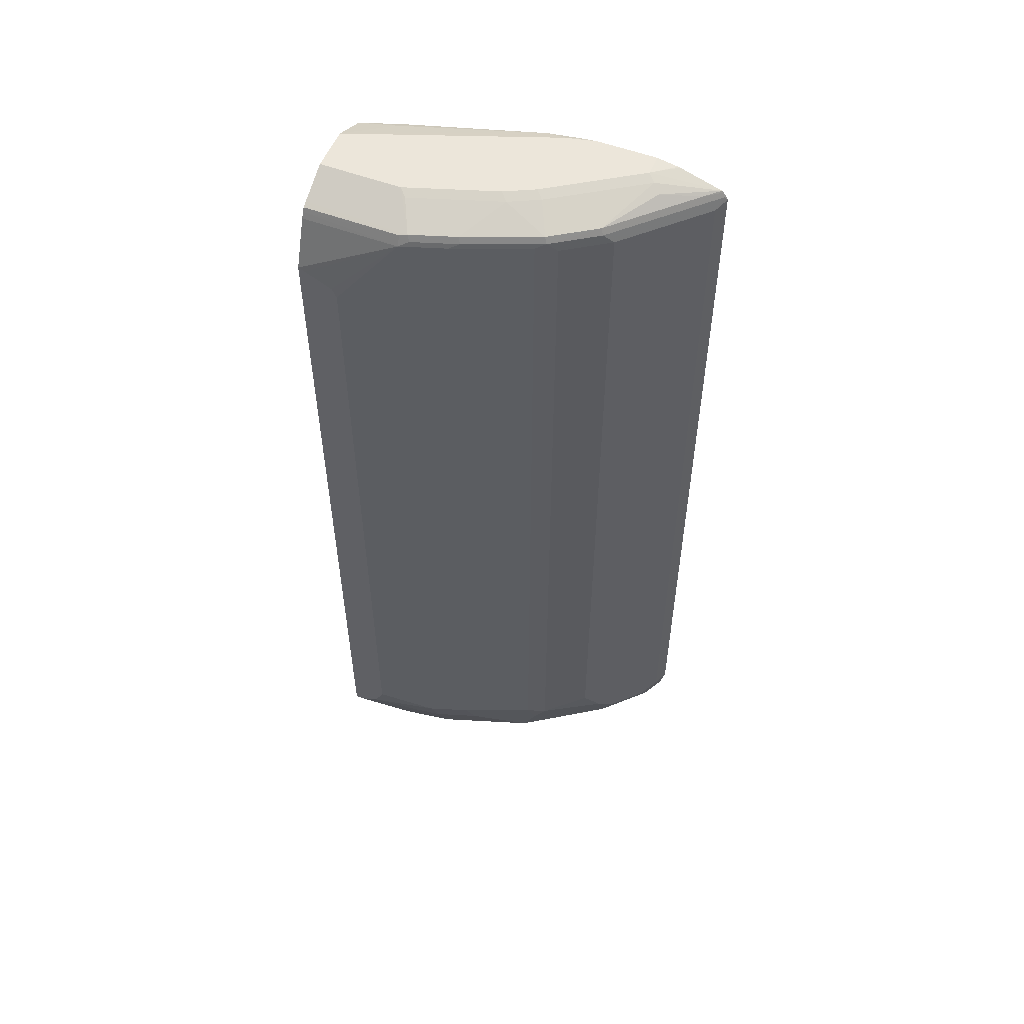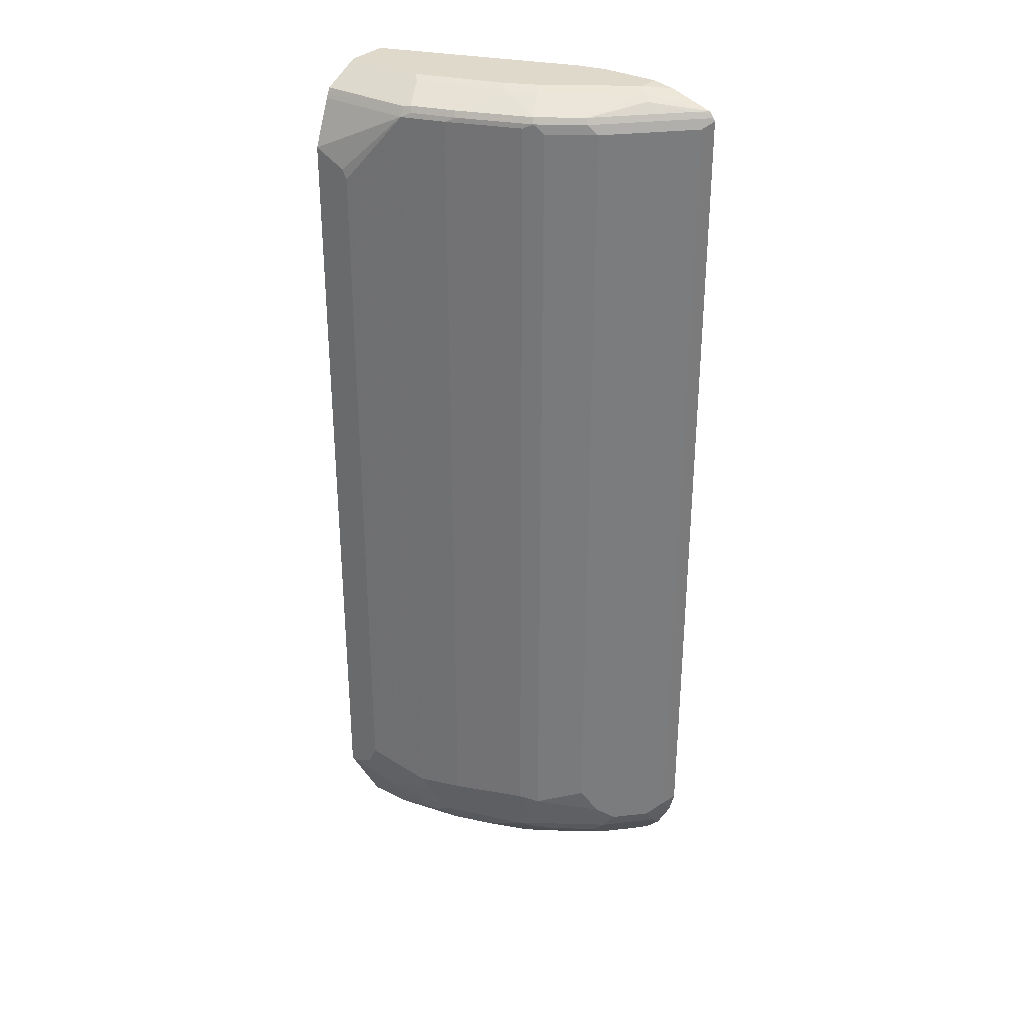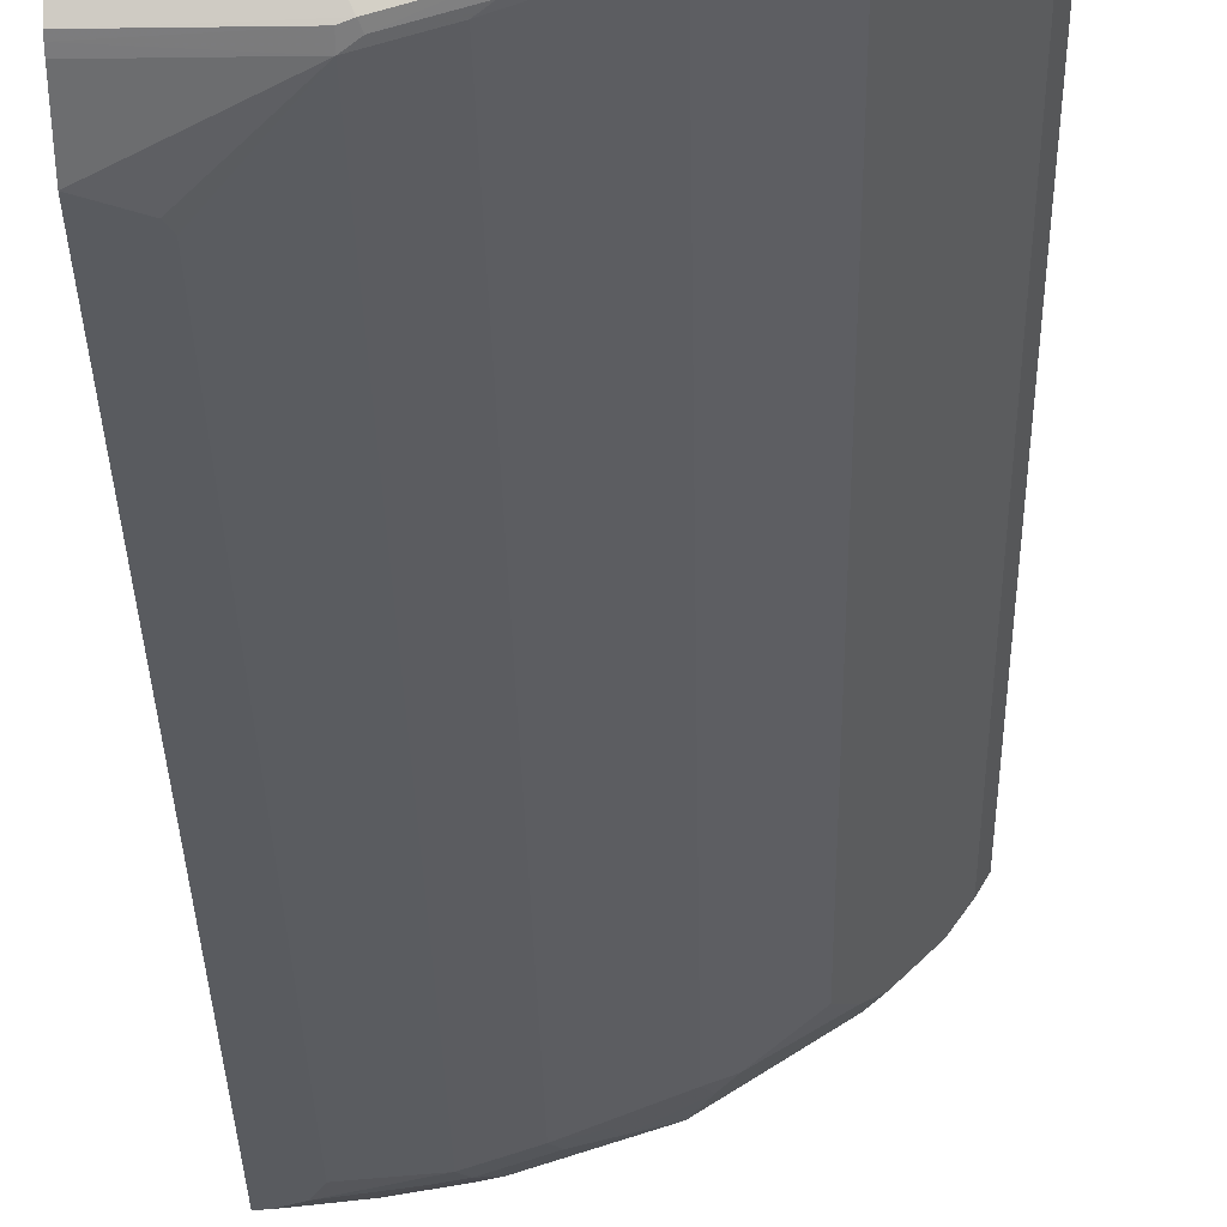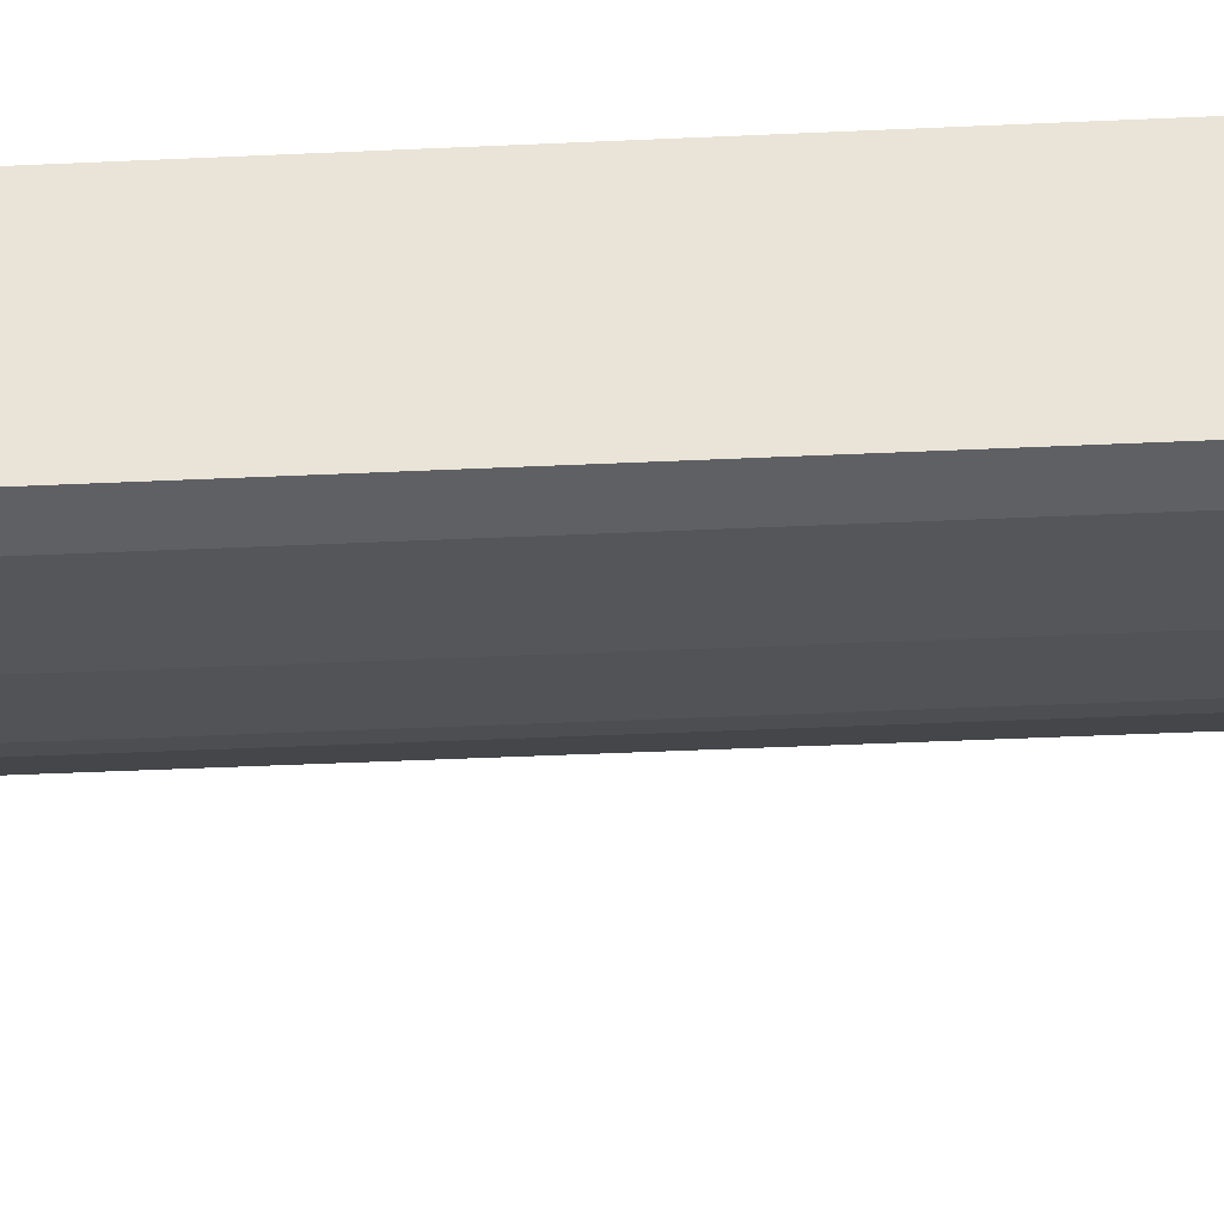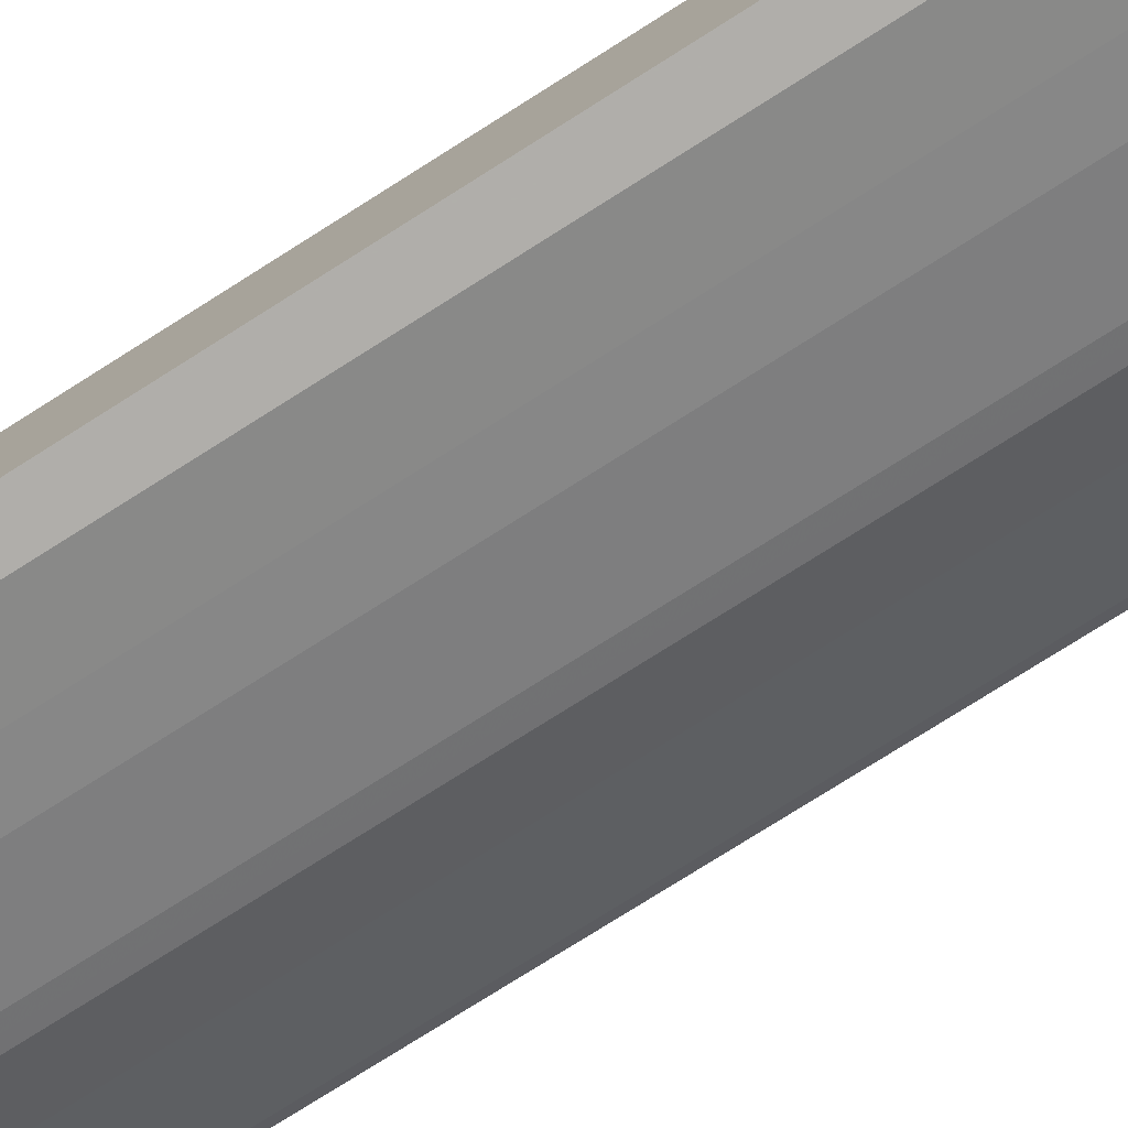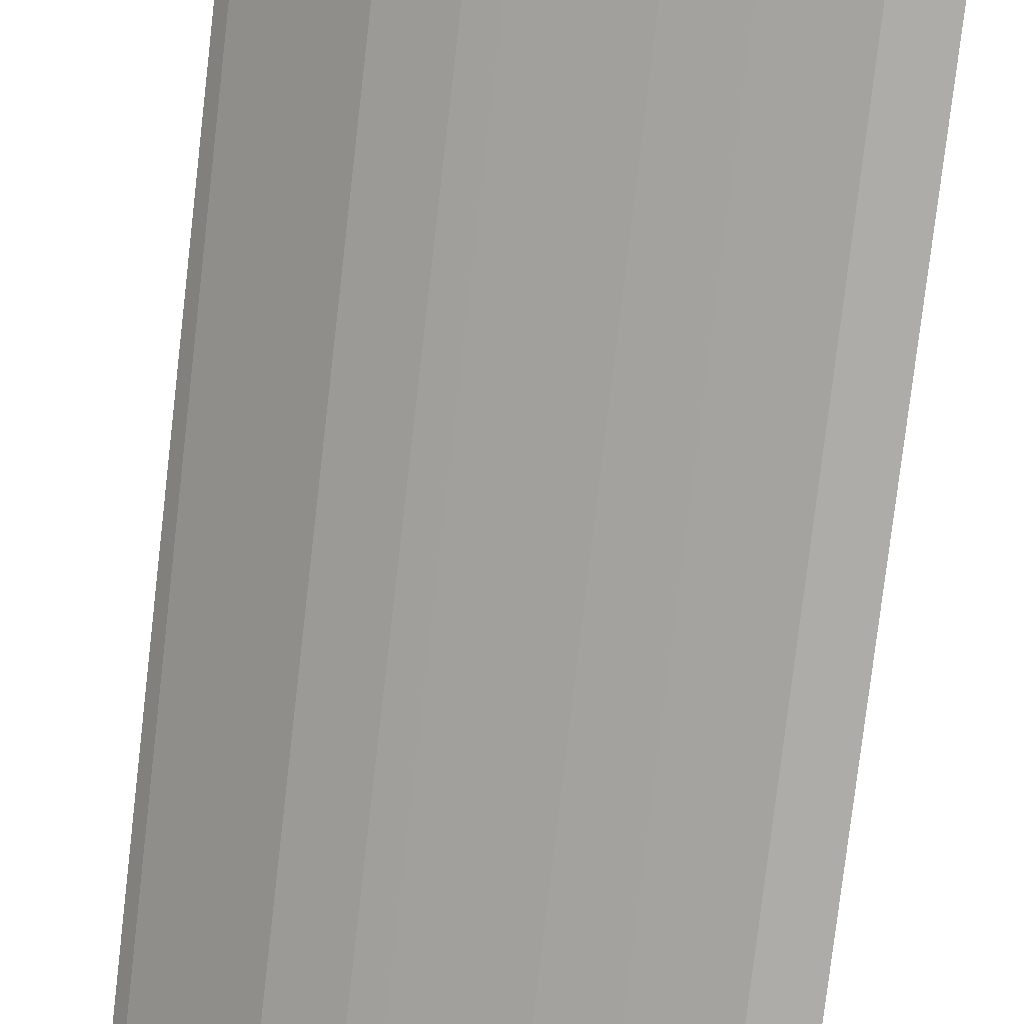
<metadata>
{"format":"obj","ext":"obj","renderer":"f3d","projection":"perspective","resolution":1024,"background":"white","views":[{"elev":54.3,"azim":-158.2,"up":"+Y"},{"elev":31.8,"azim":-144.1,"up":"+Y"},{"elev":-32.0,"azim":-178.9,"up":"+Z"},{"elev":-43.7,"azim":93.1,"up":"+Z"},{"elev":-77.9,"azim":122.2,"up":"+Z"},{"elev":-76.8,"azim":-6.6,"up":"+Z"}]}
</metadata>
<code>
v -0.4325 -0.4672 -0.114
v -0.4229 -0.475 -0.1275
v -0.4253 -0.4948 -0.114
v -0.4325 0.5581 -0.114
v -0.4056 -0.4924 -0.1449
v -0.4085 -0.5126 -0.1304
v -0.4229 0.5504 -0.1275
v -0.4074 -0.5291 -0.114
v -0.4297 0.5627 -0.114
v -0.4287 0.5619 -0.1159
v -0.3534 -0.475 -0.197
v -0.3708 -0.4924 -0.1796
v -0.4056 0.5504 -0.1449
v -0.3737 -0.5126 -0.1651
v -0.3389 -0.5301 -0.1825
v -0.3911 -0.5301 -0.1304
v -0.3901 -0.5464 -0.114
v -0.4269 0.5667 -0.114
v -0.3244 0.5619 -0.2202
v -0.3534 0.5504 -0.197
v -0.4085 0.5692 -0.1304
v -0.336 -0.4402 -0.2144
v -0.2839 -0.4577 -0.2491
v -0.2636 -0.5069 -0.2462
v -0.3041 -0.5126 -0.2173
v -0.3563 -0.5126 -0.1825
v -0.2868 -0.5301 -0.2173
v -0.3389 -0.5475 -0.1651
v -0.3737 -0.5475 -0.1304
v -0.3558 -0.5644 -0.114
v -0.4248 0.569 -0.114
v -0.3215 0.5692 -0.2173
v -0.2723 0.5619 -0.2549
v -0.336 0.5504 -0.2144
v -0.365 0.5801 -0.1565
v -0.2723 -0.4461 -0.2549
v -0.2607 -0.4519 -0.2607
v -0.2694 -0.4779 -0.252
v -0.2839 0.5504 -0.2491
v -0.252 -0.5126 -0.252
v -0.2665 -0.5272 -0.2317
v -0.2665 -0.5446 -0.2144
v -0.2868 -0.5475 -0.1999
v -0.3041 -0.5648 -0.1651
v -0.3389 -0.5648 -0.1304
v -0.3052 -0.5813 -0.114
v -0.3747 0.5858 -0.114
v -0.3476 0.591 -0.1391
v -0.3563 0.5866 -0.1477
v -0.2694 0.5692 -0.252
v -0.252 0.5866 -0.2173
v -0.1825 0.5692 -0.2868
v -0.1854 0.5619 -0.2897
v -0.1738 0.5561 -0.2955
v -0.2607 0.5561 -0.2607
v -0.1738 -0.4519 -0.2955
v -0.2086 -0.4693 -0.2781
v -0.2173 -0.4953 -0.2694
v -0.1999 -0.5126 -0.2694
v -0.2317 -0.5272 -0.2491
v -0.197 -0.5446 -0.2491
v -0.2317 -0.5619 -0.2144
v -0.252 -0.5648 -0.1999
v -0.2346 -0.5822 -0.1651
v -0.3036 -0.5817 -0.114
v -0.3727 0.5863 -0.114
v -0.3476 0.591 -0.114
v -0.2955 0.591 -0.1738
v -0.2173 0.5866 -0.2346
v -0.2433 0.591 -0.2086
v -0.1304 0.5692 -0.3042
v -0.1333 0.5619 -0.3071
v -0.113 0.5866 -0.2694
v -0.1217 0.5561 -0.3128
v -0.1217 -0.4519 -0.3128
v -0.1825 -0.4779 -0.2868
v -0.1478 -0.5126 -0.2868
v -0.1941 -0.5243 -0.2636
v -0.1652 -0.5301 -0.2694
v -0.1449 -0.5446 -0.2665
v -0.1275 -0.5619 -0.2491
v -0.1738 -0.5735 -0.2086
v -0.2259 -0.5735 -0.1912
v -0.2086 -0.591 -0.1565
v -0.2433 -0.591 -0.1217
v -0.2588 -0.589 -0.114
v -0.2781 0.591 -0.114
v -0.2086 0.591 -0.226
v -0.007396 0.5711 -0.3004
v -0.007396 0.5677 -0.3071
v -0.1217 0.5677 -0.3071
v -0.1043 0.591 -0.2607
v -0.007396 0.591 -0.2607
v -0.007396 0.5629 -0.3095
v -0.007396 0.5561 -0.3128
v -0.007396 0.5003 -0.3353
v -0.01497 0.4966 -0.3353
v -0.02658 0.4908 -0.3353
v -0.04639 0.4808 -0.3353
v -0.05217 0.4693 -0.3353
v -0.05217 -0.4171 -0.3353
v -0.04073 -0.4405 -0.3353
v -0.1043 -0.4693 -0.3128
v -0.1188 -0.4664 -0.31
v -0.1304 -0.4779 -0.3042
v -0.1217 -0.504 -0.2955
v -0.1275 -0.5272 -0.2839
v -0.142 -0.5243 -0.281
v -0.05796 -0.5446 -0.2839
v -0.113 -0.5475 -0.2694
v -0.04056 -0.5619 -0.2665
v -0.1217 -0.5735 -0.226
v -0.1043 -0.591 -0.1912
v -0.2433 -0.591 -0.114
v -0.2433 0.591 -0.1217
v -0.2622 0.5894 -0.114
v -0.007396 0.591 -0.2086
v -0.007396 -0.4519 -0.3353
v -0.01738 -0.4519 -0.3353
v -0.06957 -0.4866 -0.3128
v -0.07535 -0.5098 -0.3013
v -0.007396 -0.5446 -0.2839
v -0.007396 -0.5619 -0.2665
v -0.007396 -0.5636 -0.2633
v -0.03478 -0.5735 -0.2433
v -0.007396 -0.591 -0.1912
v -0.007396 -0.591 -0.114
v -0.2183 0.5828 -0.114
v -0.05217 0.5735 -0.1565
v -0.007396 0.5836 -0.1938
v -0.007396 -0.5735 -0.2433
v -0.007396 0.4344 -0.114
v -0.1927 0.572 -0.114
v -0.05217 0.5561 -0.1391
v -0.05796 0.5677 -0.1449
v -0.007396 0.5677 -0.1622
v -0.007396 0.5685 -0.1638
v -0.007396 0.5561 -0.1565
v -0.1775 0.5638 -0.114
v -0.02899 0.5619 -0.1506
v -0.04347 0.5648 -0.1477
f 75 104 105
f 75 103 104
f 75 102 103
f 75 101 102
f 74 101 75
f 74 100 101
f 74 97 98
f 74 98 99
f 74 96 97
f 74 95 96
f 74 94 95
f 74 91 94
f 74 99 100
f 75 105 76
f 82 113 84
f 77 106 107
f 82 112 113
f 81 110 111
f 81 112 82
f 81 125 112
f 81 111 125
f 80 107 109
f 76 105 77
f 80 110 81
f 79 107 80
f 78 107 79
f 78 108 107
f 77 103 106
f 77 105 103
f 77 107 108
f 80 109 110
f 73 88 92
f 61 79 80
f 71 92 93
f 59 78 60
f 59 108 78
f 59 77 108
f 58 77 59
f 58 76 77
f 56 58 57
f 60 78 79
f 56 76 58
f 54 75 56
f 54 74 75
f 53 74 54
f 53 72 74
f 52 73 71
f 82 84 83
f 56 75 76
f 71 93 89
f 60 79 61
f 61 81 62
f 71 73 92
f 71 74 72
f 71 91 74
f 71 90 91
f 71 89 90
f 69 88 73
f 61 80 81
f 65 85 86
f 64 84 65
f 63 84 64
f 63 83 84
f 62 83 63
f 62 82 83
f 62 81 82
f 65 84 85
f 84 113 126
f 106 120 107
f 84 127 114
f 109 111 110
f 109 121 119
f 109 119 118
f 109 118 122
f 111 123 124
f 111 124 125
f 112 125 113
f 113 125 131
f 113 131 126
f 115 116 128
f 115 128 117
f 117 128 129
f 117 129 130
f 119 121 120
f 124 131 125
f 128 133 134
f 128 134 135
f 52 69 73
f 136 140 138
f 136 141 140
f 135 141 136
f 134 141 135
f 134 140 141
f 109 123 111
f 134 138 140
f 132 134 139
f 132 138 134
f 129 137 130
f 129 136 137
f 128 136 129
f 128 135 136
f 133 139 134
f 109 122 123
f 107 121 109
f 107 120 121
f 89 124 123
f 89 131 124
f 89 126 131
f 89 127 126
f 89 132 127
f 89 138 132
f 89 123 122
f 89 136 138
f 89 130 137
f 89 117 130
f 89 93 117
f 87 116 115
f 85 114 86
f 84 114 85
f 89 137 136
f 84 126 127
f 89 122 118
f 89 96 95
f 103 105 104
f 103 120 106
f 102 120 103
f 102 119 120
f 96 98 97
f 96 99 98
f 89 118 96
f 96 100 99
f 96 102 101
f 96 119 102
f 96 118 119
f 90 94 91
f 89 94 90
f 89 95 94
f 96 101 100
f 52 72 53
f 37 56 57
f 51 88 69
f 6 15 16
f 6 16 8
f 6 12 14
f 7 10 13
f 8 16 17
f 9 18 10
f 10 19 20
f 10 20 13
f 10 18 21
f 10 21 19
f 11 22 23
f 11 23 24
f 11 24 25
f 11 25 12
f 11 20 34
f 11 34 22
f 12 25 26
f 19 39 34
f 19 33 39
f 19 32 33
f 19 21 32
f 18 31 21
f 17 29 30
f 6 14 15
f 16 29 17
f 15 28 16
f 15 27 28
f 15 25 27
f 15 26 25
f 14 26 15
f 12 26 14
f 16 28 29
f 19 34 20
f 5 20 11
f 5 12 6
f 1 2 3
f 1 3 8
f 1 8 17
f 1 17 30
f 1 30 46
f 1 46 65
f 1 65 86
f 1 86 114
f 1 114 127
f 1 127 132
f 1 132 139
f 1 139 133
f 1 133 128
f 1 128 116
f 1 116 87
f 1 87 67
f 1 67 66
f 5 11 12
f 4 10 7
f 4 9 10
f 3 6 8
f 2 13 5
f 2 7 13
f 5 13 20
f 2 6 3
f 1 7 2
f 1 4 7
f 1 9 4
f 1 18 9
f 1 31 18
f 1 66 47
f 2 5 6
f 21 31 35
f 1 47 31
f 22 34 39
f 37 55 54
f 37 54 56
f 38 58 40
f 40 59 60
f 40 60 41
f 40 58 59
f 41 60 42
f 42 61 62
f 42 62 43
f 42 60 61
f 43 62 63
f 44 63 64
f 44 64 65
f 44 65 46
f 44 46 45
f 47 66 48
f 48 67 87
f 21 35 32
f 51 70 88
f 51 68 70
f 50 69 52
f 50 51 69
f 48 66 67
f 37 58 38
f 48 51 49
f 48 70 68
f 48 88 70
f 48 93 92
f 48 117 93
f 48 115 117
f 48 87 115
f 48 68 51
f 37 57 58
f 48 92 88
f 33 37 36
f 28 43 63
f 27 43 28
f 27 42 43
f 27 41 42
f 27 40 41
f 25 40 27
f 28 63 44
f 24 38 40
f 23 39 33
f 23 38 24
f 23 37 38
f 23 36 37
f 52 71 72
f 22 39 23
f 24 40 25
f 28 44 45
f 23 33 36
f 29 45 30
f 28 45 29
f 33 55 37
f 33 53 54
f 33 52 53
f 33 54 55
f 32 51 50
f 32 49 51
f 33 50 52
f 32 50 33
f 31 49 35
f 31 48 49
f 31 47 48
f 30 45 46
f 32 35 49

</code>
